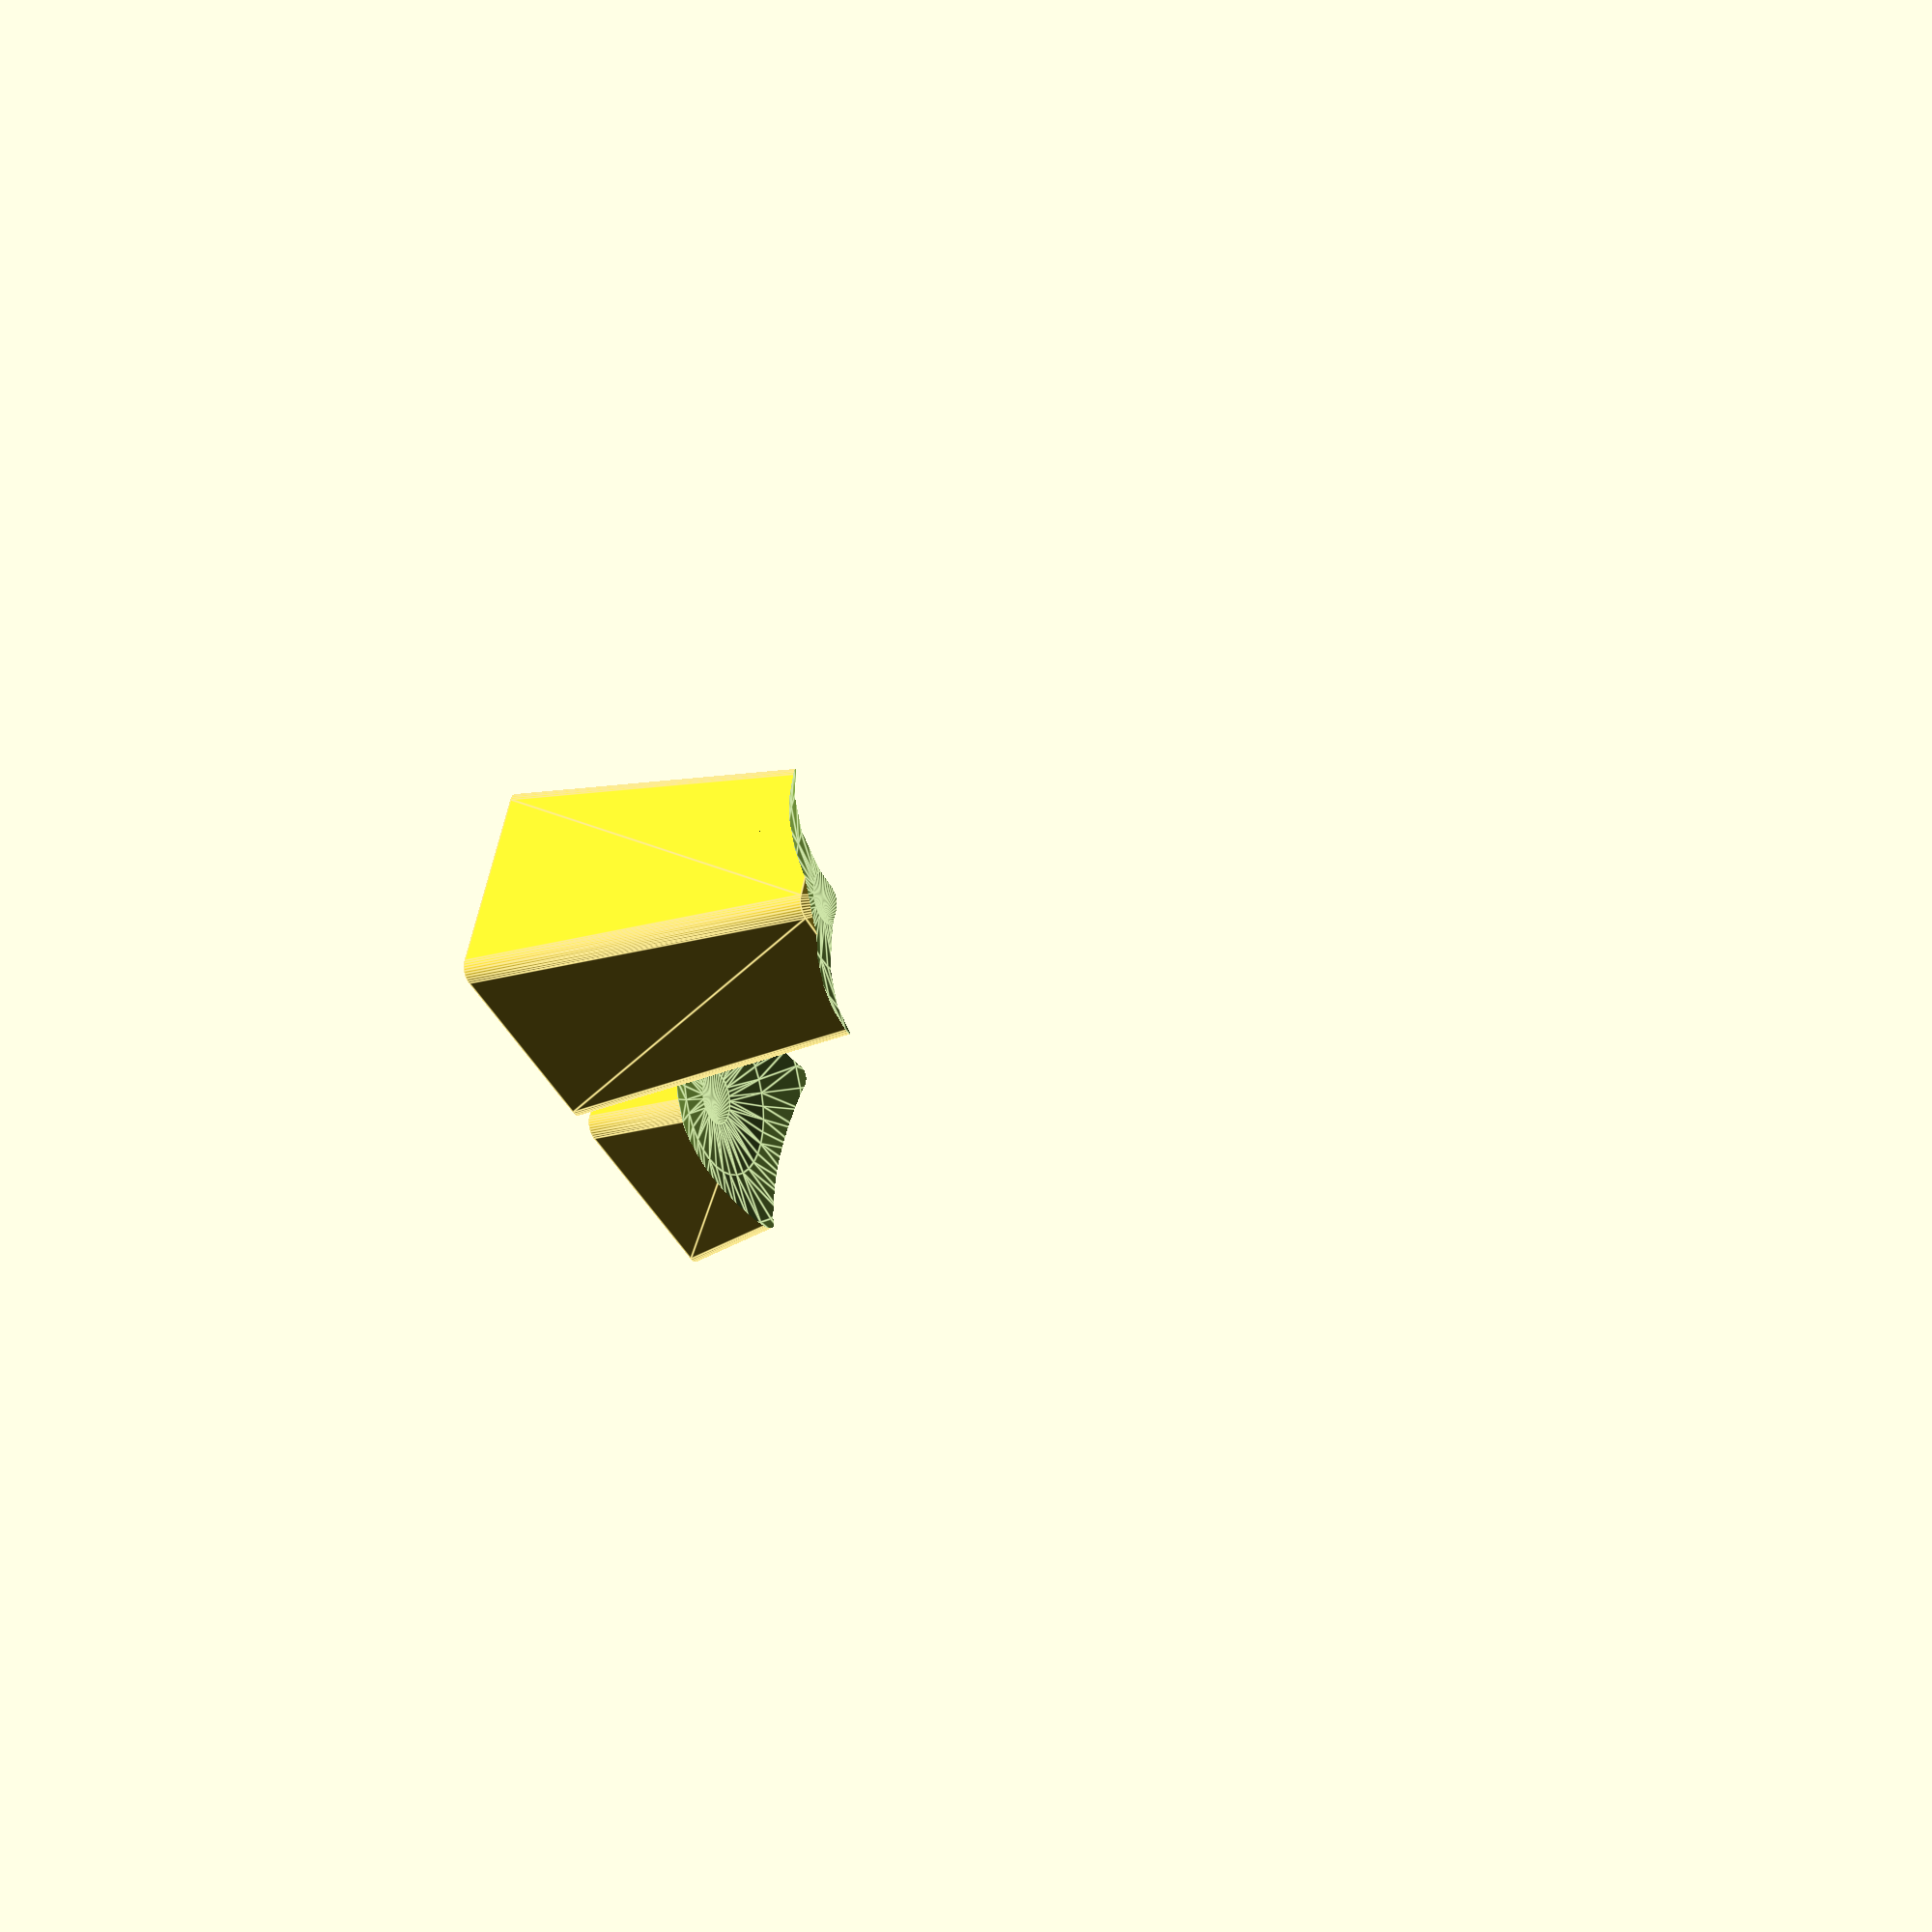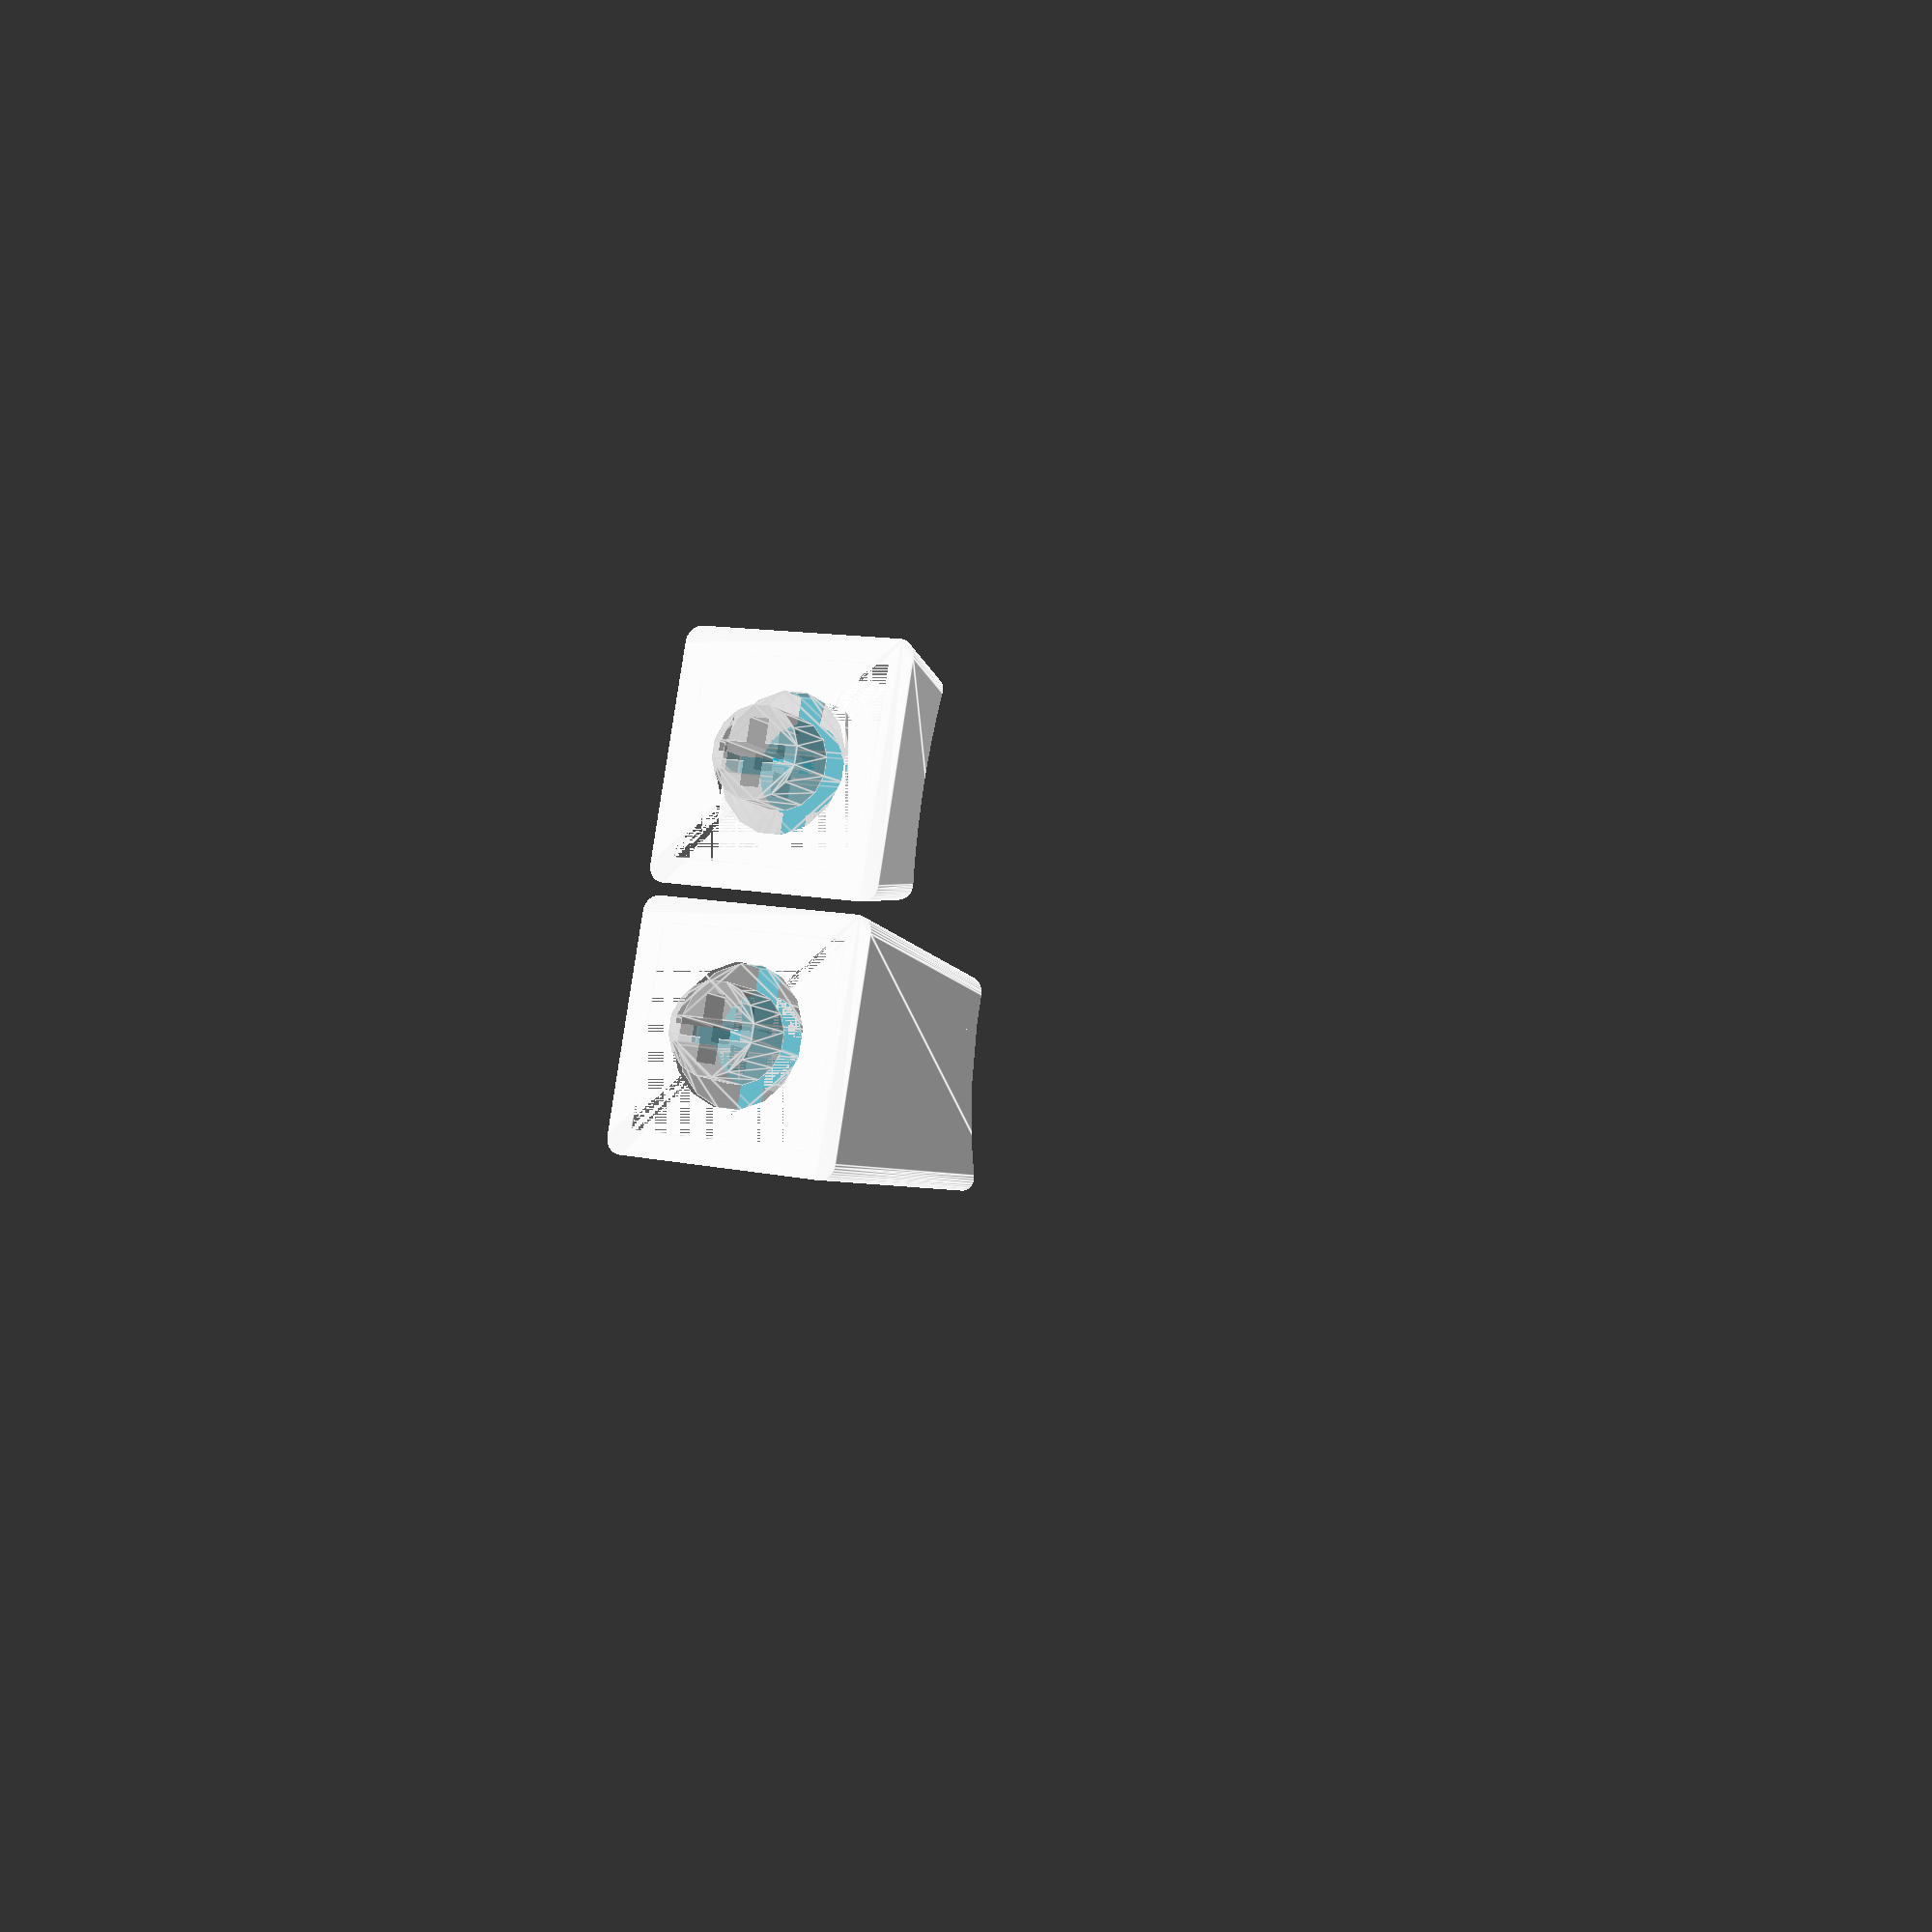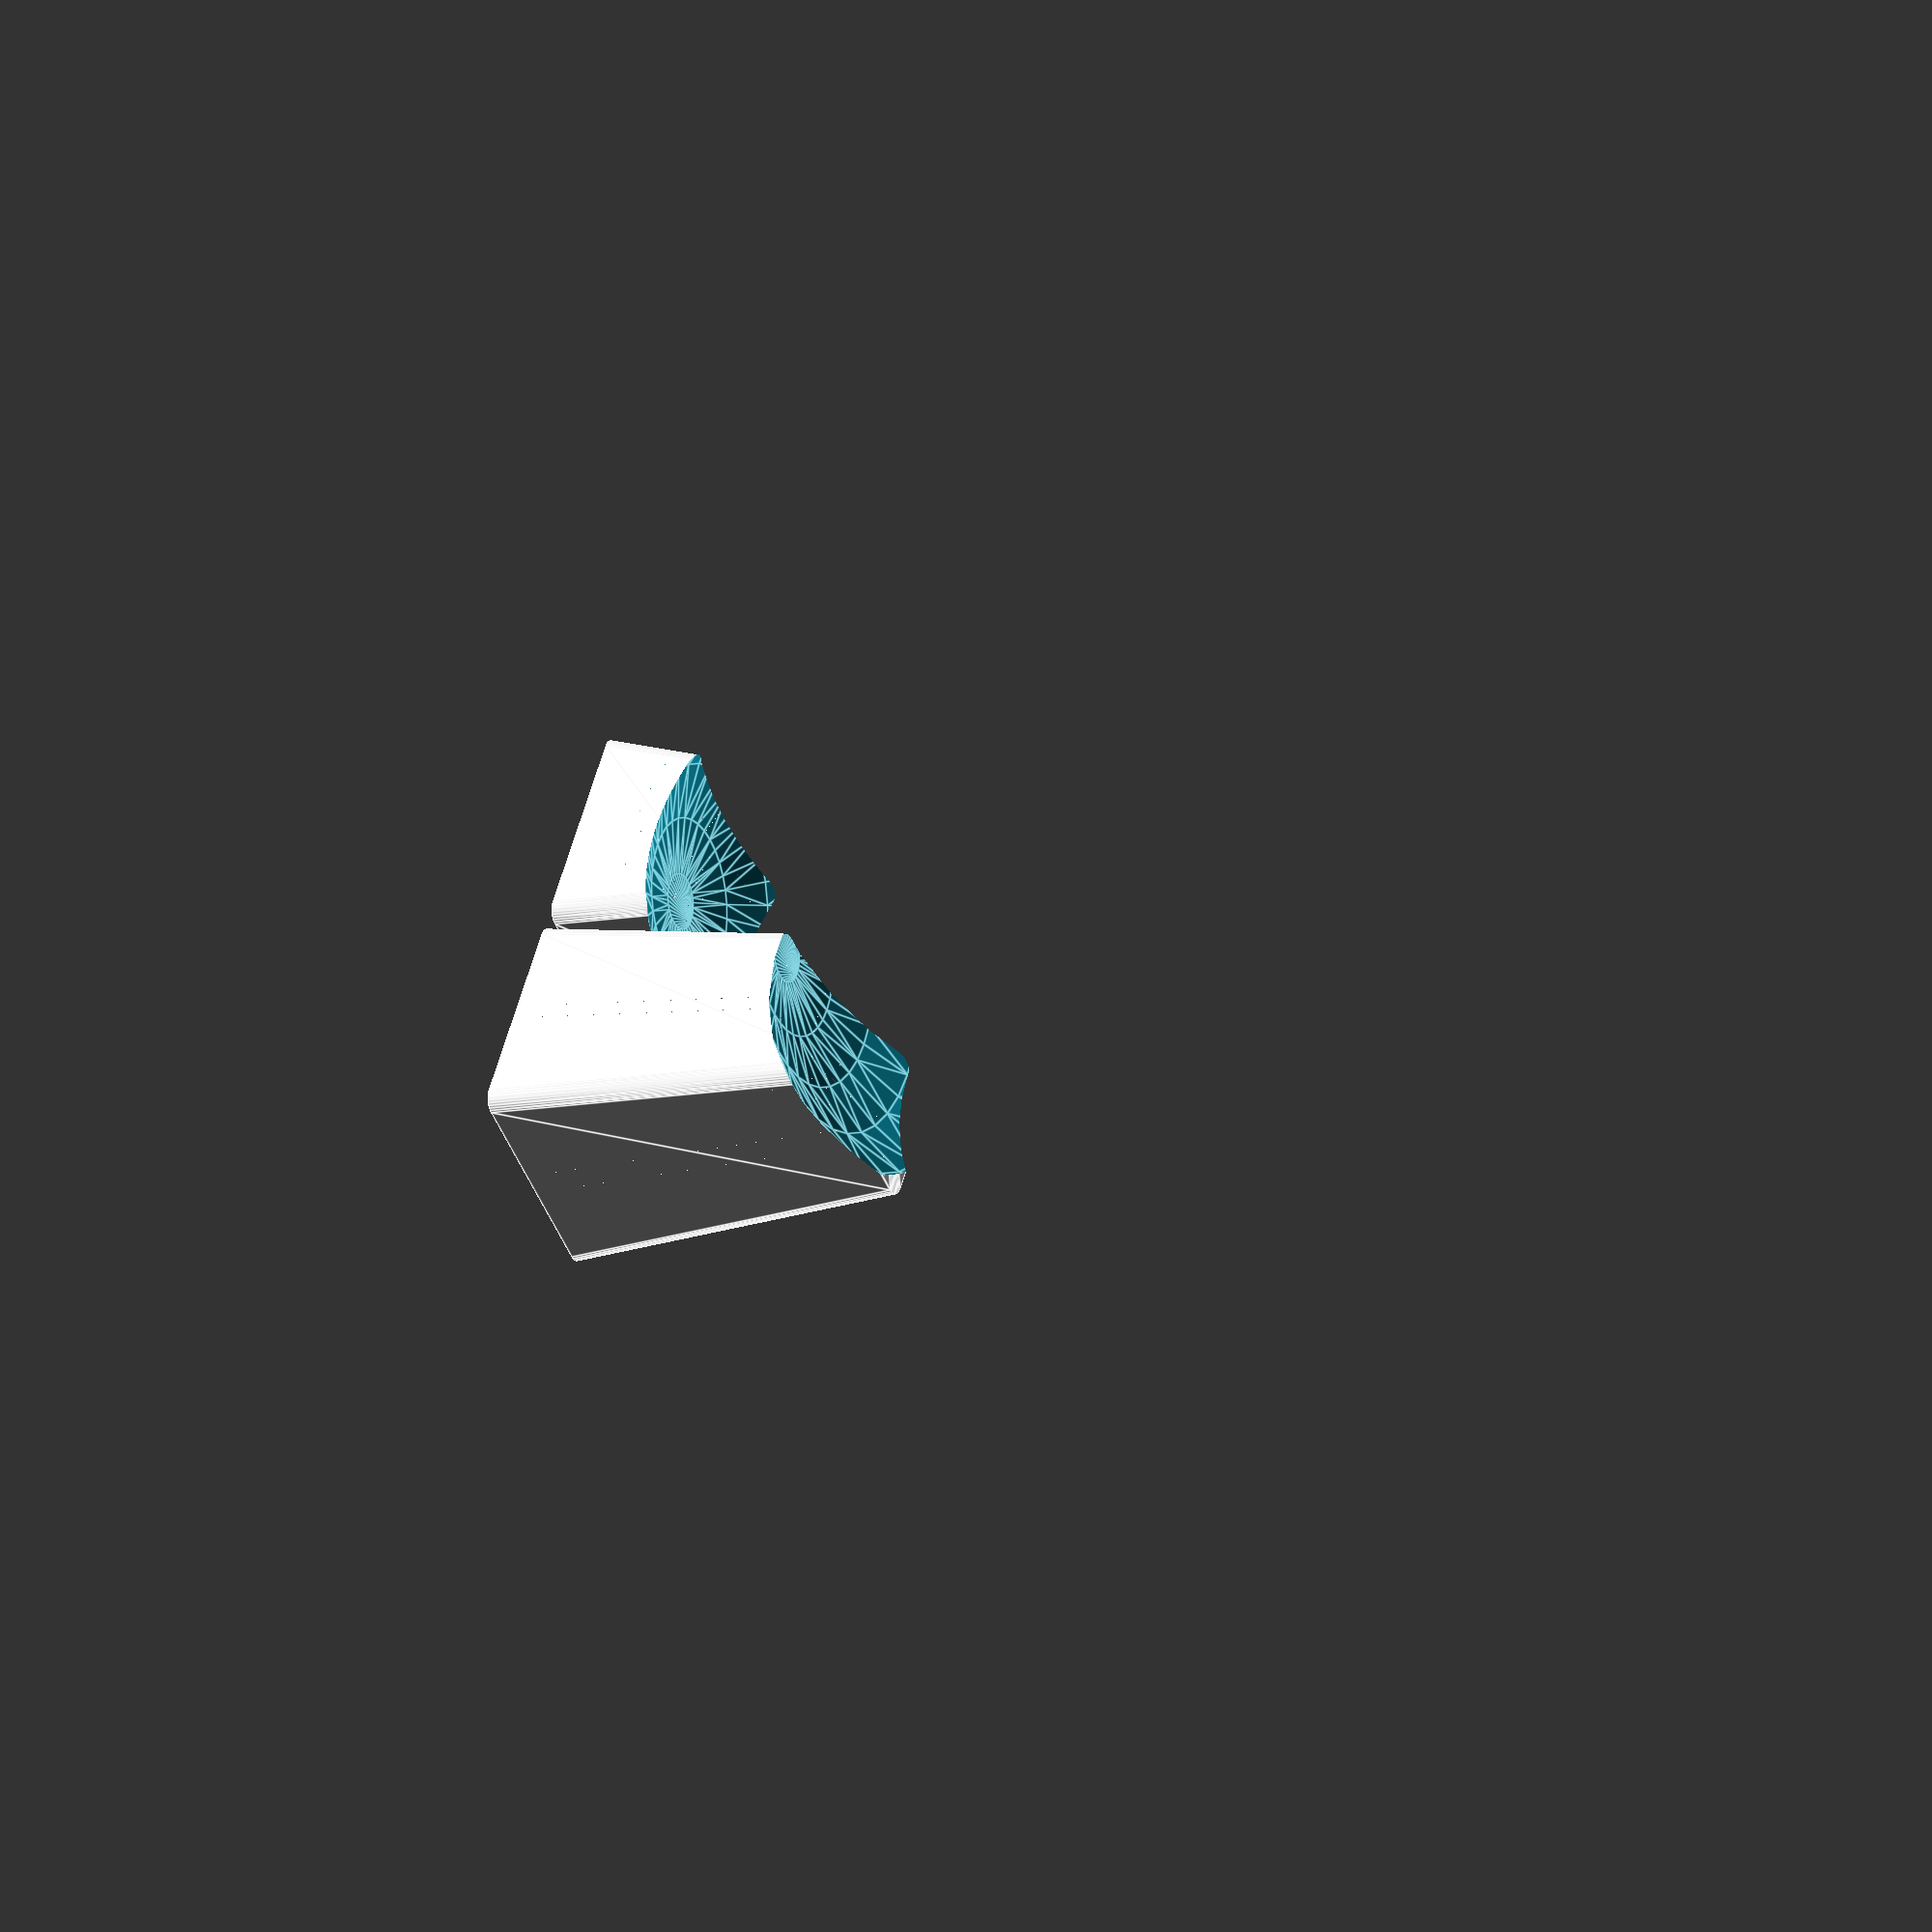
<openscad>

$fs = 0.1;
$fa = 10;

module polygon_pyramid(n, r, h) {
    linear_extrude(h) polygon([
        for (a = [180.0 / n : 360.0 / n : 360.0 + 180.0 / n])
            [r * sin(a), r * cos(a)]
    ]);
}

module keycap(x, y, w = 1, h = 1, is_cylindrical = false, is_home_position = false) {
    key_pitch = 16;
    thickness = 1.5;
    top_w = key_pitch * w - 4;
    top_h = key_pitch * h - 4;
    bottom_w = key_pitch * w - 0.75;
    bottom_h = key_pitch * h - 0.75;
    height = 6.75;
    dish_r = 20;

    tilt_xr = 250;
    tilt_yr = 120;
    tilt_xa = acos(key_pitch * x / tilt_xr);
    tilt_ya = acos(key_pitch * y / tilt_yr);

    dish_position_z = tilt_xr + tilt_yr
            - tilt_xr * sin(tilt_xa) - tilt_yr * sin(tilt_ya);

    module dish(height) {
        if (is_cylindrical) {
            translate([
                    -dish_r * cos(tilt_xa),
                    0,
                    height + dish_position_z + dish_r
            ]) {
                minkowski() {
                    cube(center = true, [
                            key_pitch * (w - 1) + 0.001,
                            key_pitch * (h - 1) + 0.001,
                            0.001
                    ]);

                    rotate([-tilt_ya, 0, 0]) {
                        cylinder(r = dish_r, h = dish_r, center = true);
                    }
                }
            }
        } else {
            translate([
                    -dish_r * cos(tilt_xa),
                    -dish_r * cos(tilt_ya),
                    height + dish_position_z + dish_r
            ]) {
                minkowski() {
                    cube(center = true, [
                            key_pitch * (w - 1) + 0.001,
                            key_pitch * (h - 1) + 0.001,
                            0.001
                    ]);

                    sphere(dish_r);
                }
            }
        }
    }

    module outer() {
        module round_rect_pyramid(height) {
            module round_rect(w, h, r) {
                minkowski() {
                    cube([w - r * 2, h - r * 2, 0.01], center = true);
                    cylinder(r = r, h = 0.001);
                }
            }

            hull() {
                translate([0, 0, height]) {
                    round_rect(top_w, top_h, 1);
                }

                round_rect(bottom_w, bottom_h, 1);
            }
        }

        difference() {
            translate([0, 0, 3]) {
                round_rect_pyramid(height + dish_position_z + 3);
            }

            dish(height);
        }
    }

    module inner() {
        module rect_pyramid(top_w, top_h, bottom_w, bottom_h, height) {
            hull() {
                translate([0, 0, height]) {
                    cube([top_w, top_h, 0.01], center = true);
                }

                cube([bottom_w, bottom_h, 0.01], center = true);
            }
        }

        difference() {
            translate([0, 0, 3]) {
                rect_pyramid(
                        top_w - thickness * 2, top_h - thickness * 2,
                        bottom_w - thickness * 2, bottom_h - thickness * 2,
                        height + dish_position_z + 3
                );
            }

            dish(height - thickness);
        }
    }

    module pillar() {
        union() {
            translate([     0, -1.5 / 2, 4 + (x > 0 ? 1 : 0)]) cube([32.0,  1.5, 32]);
            translate([   -32, -1.5 / 2, 4 + (x < 0 ? 1 : 0)]) cube([32.0,  1.5, 32]);
            translate([-1 / 2,        0, 4 + (y > 0 ? 1 : 0)]) cube([ 1.0, 32.0, 32]);
            translate([-1 / 2,      -32, 4 + (y < 0 ? 1 : 0)]) cube([ 1.0, 32.0, 32]);
        }
    }

    module stem_holder_foundation() {
        translate([0, 0, 5.5]) polygon_pyramid(16, 2.81, h = 32);
    }

    module home_position_mark() {
        translate([
                0,
                -top_h / 2,
                height + dish_position_z + 0.85
        ]) {
            rotate([0, tilt_xa, 0]) {
                minkowski() {
                    cube([1, 0.001, 2.75], center = true);
                    sphere(0.3);
                }
            }
        }
    }

    difference() {
        union() {
            difference() {
                union() {
                    outer();

                    if (is_home_position) {
                        home_position_mark();
                    }
                }

                inner();
            }

            intersection() {
                inner();

                union() {
                    pillar();
                    stem_holder_foundation();
                }
            }
        }

        // dig out for stem_holder
        polygon_pyramid(16, 4.3, h = 5.5);
    }
}

module stem_holder() {
    module stem() {
        union() {
            translate([0, 0, 15 / 2]) cube([1.05, 4.00, 32], center = true);
            translate([0, 0, 15 / 2]) cube([4.00, 1.25, 32], center = true);
        }
    }

    difference() {
        union() {
            translate([0, 0, 3.5]) polygon_pyramid(16, 4.3, h = 2);
            polygon_pyramid(16, 2.81, h = 3.5);
        }

        stem();
    }
}

module layout(x, y, rotation_x = 0, rotation_y = 0, rotation_z = 0, is_upper_layer = false) {
    key_distance = 16.5;
    upper_layer_z_offset = 28.5;

    translate([
            (x + 0.5) * key_distance,
            (y + 0.5) * key_distance,
            is_upper_layer ? upper_layer_z_offset : 0
    ]) {
        rotate([
                rotation_x + (is_upper_layer ? 180 : 0),
                rotation_y,
                rotation_z
        ]) {
            children();
        }
    }
}

keycap(0, 0);
%stem_holder();
translate([16, 0]) keycap(4, 2);
translate([16, 0]) %stem_holder();
/*
layout(position_x, position_y, rotation_x, rotation_y, rotation_z, is_upper_layer) {
    keycap(x, y, w, h, is_cylindrical, is_home_position);
}
*/

</openscad>
<views>
elev=201.1 azim=19.9 roll=242.9 proj=p view=edges
elev=9.7 azim=80.3 roll=207.3 proj=p view=edges
elev=190.6 azim=303.3 roll=243.1 proj=o view=edges
</views>
